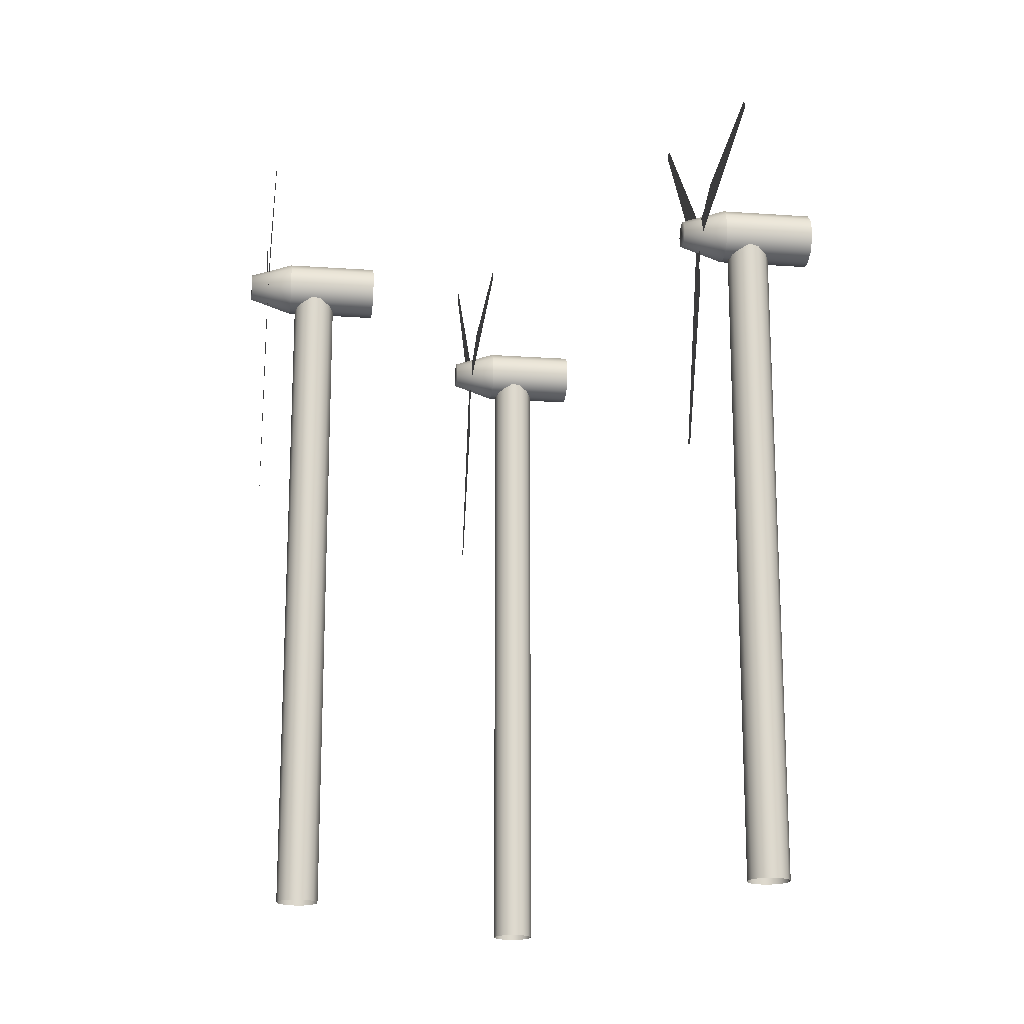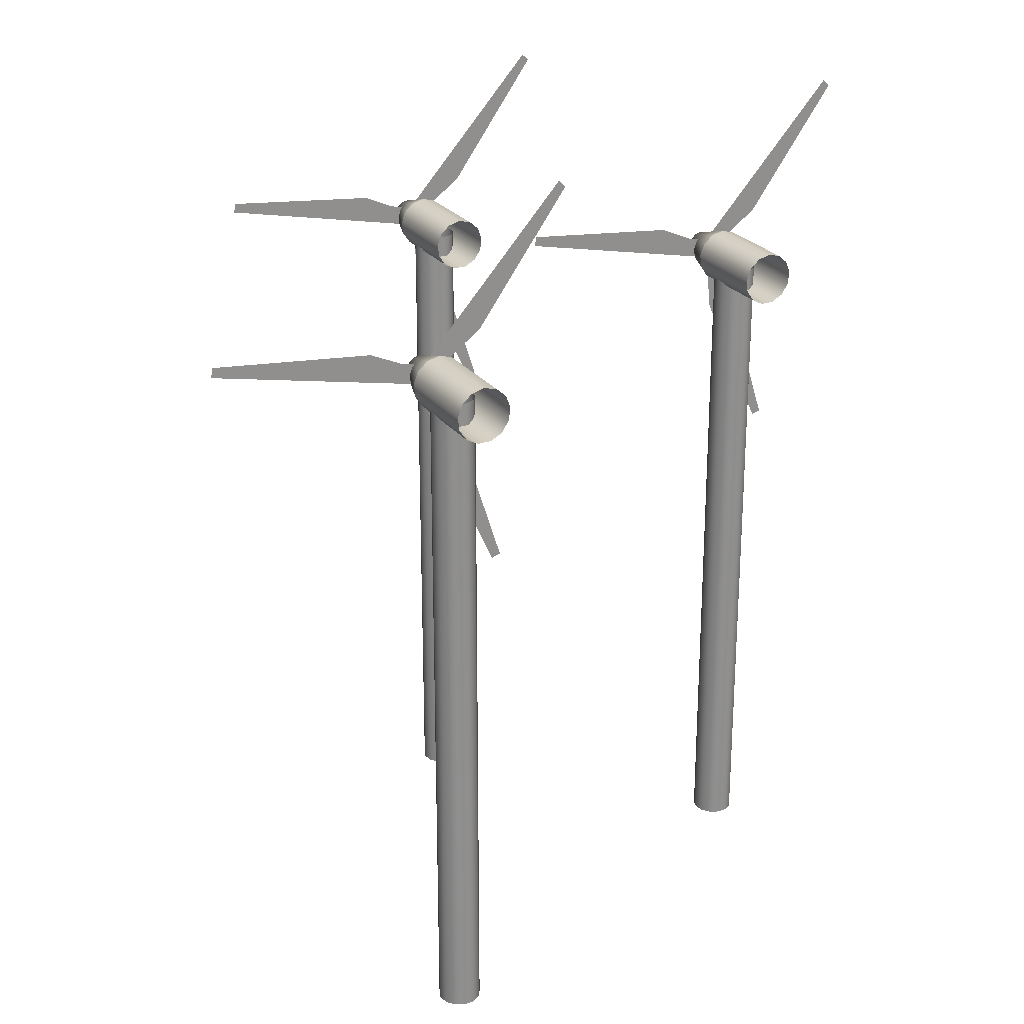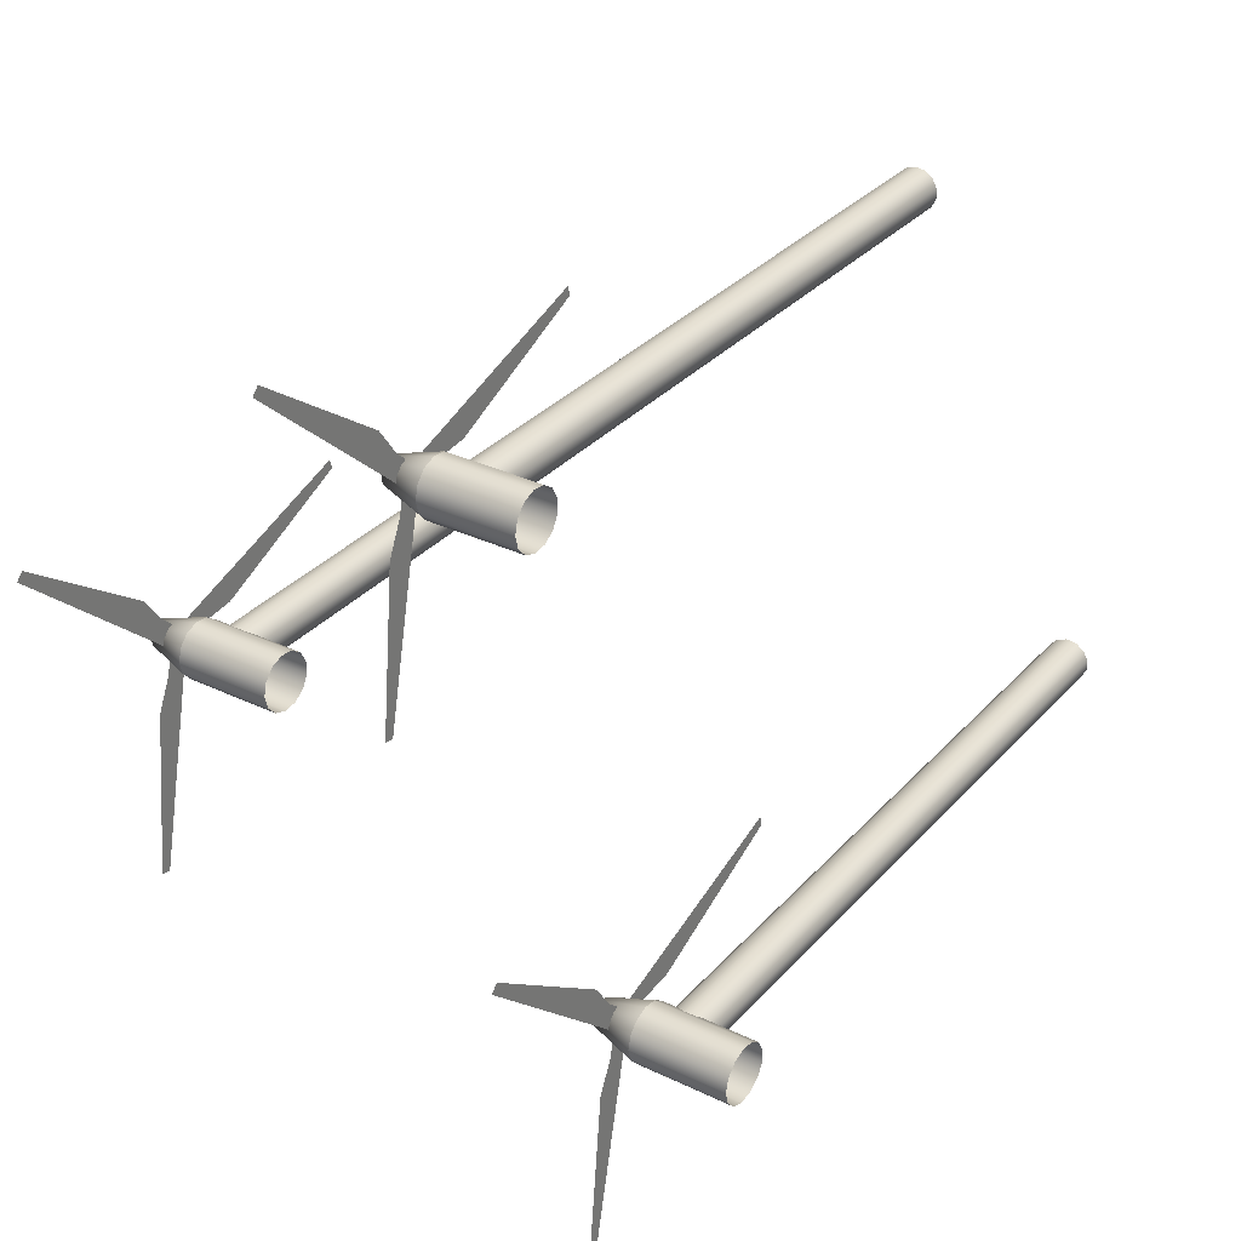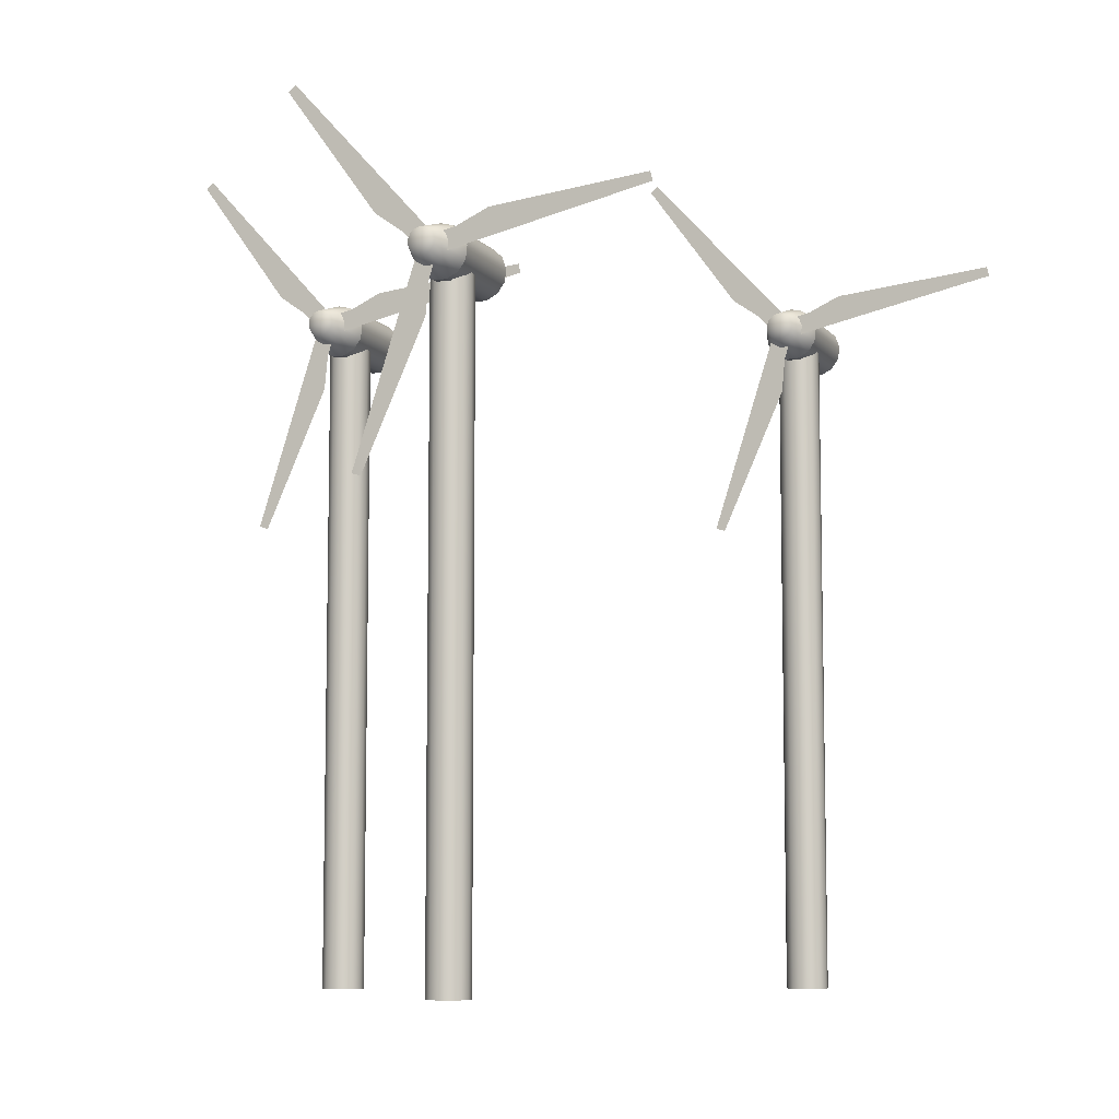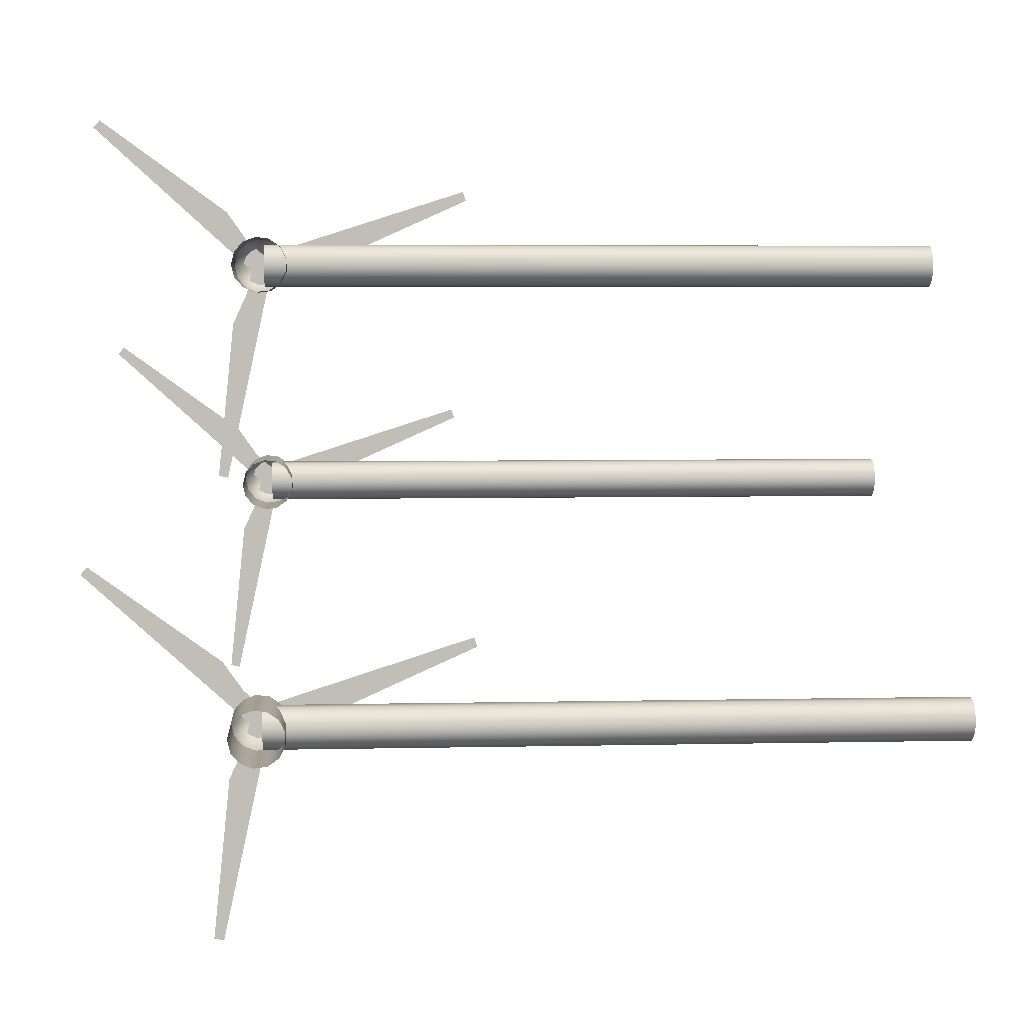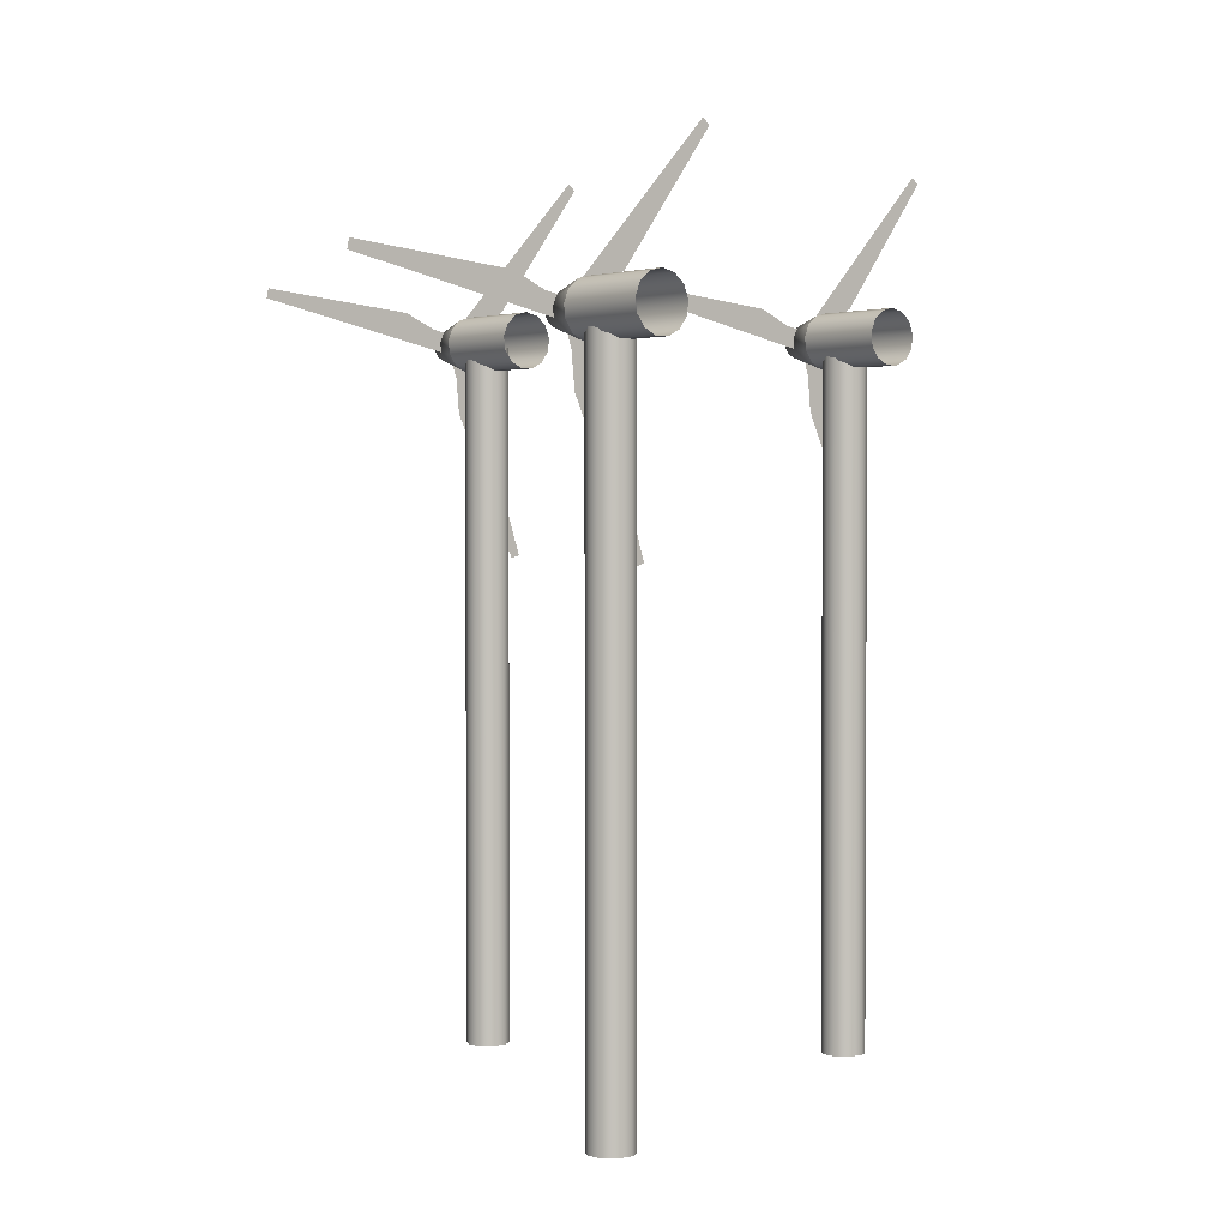
<metadata>
{"format":"obj","ext":"obj","renderer":"f3d","projection":"perspective","resolution":1024,"background":"white","views":[{"elev":-18.0,"azim":172.2,"up":"+Y"},{"elev":25.0,"azim":-118.1,"up":"+Y"},{"elev":31.9,"azim":-145.9,"up":"+Z"},{"elev":-7.9,"azim":112.0,"up":"+Y"},{"elev":4.8,"azim":-94.2,"up":"+Z"},{"elev":2.0,"azim":-128.6,"up":"+Y"}]}
</metadata>
<code>
g default
v -0.04299 -12.52 -3.735
v -0.2927 -12.52 -4.017
v -0.6448 -12.52 -4.151
v -1.019 -12.52 -4.105
v -1.329 -12.52 -3.891
v -1.504 -12.52 -3.558
v -1.504 -12.52 -3.181
v -1.329 -12.52 -2.848
v -1.019 -12.52 -2.634
v -0.6448 -12.52 -2.589
v -0.2927 -12.52 -2.722
v -0.04299 -12.52 -3.004
v 0.04714 -12.52 -3.37
v -0.04299 12.52 -3.735
v -0.2927 12.52 -4.017
v -0.6448 12.52 -4.151
v -1.019 12.52 -4.105
v -1.329 12.52 -3.891
v -1.504 12.52 -3.558
v -1.504 12.52 -3.181
v -1.329 12.52 -2.848
v -1.019 12.52 -2.634
v -0.6448 12.52 -2.589
v -0.2927 12.52 -2.722
v -0.04299 12.52 -3.004
v 0.04714 12.52 -3.37
g pCylinder1
f 1 2 15 14
f 2 3 16 15
f 3 4 17 16
f 4 5 18 17
f 5 6 19 18
f 6 7 20 19
f 7 8 21 20
f 8 9 22 21
f 9 10 23 22
f 10 11 24 23
f 11 12 25 24
f 12 13 26 25
f 13 1 14 26
g default
v 1.839 13.11 -3.602
v 1.839 12.95 -3.781
v 1.839 12.73 -3.866
v 1.839 12.49 -3.837
v 1.839 12.29 -3.701
v 1.839 12.18 -3.489
v 1.839 12.18 -3.25
v 1.839 12.29 -3.038
v 1.839 12.49 -2.902
v 1.839 12.73 -2.873
v 1.839 12.95 -2.958
v 1.839 13.11 -3.137
v 1.839 13.16 -3.37
v 0.2603 13.55 -3.834
v 0.2603 13.23 -4.193
v 0.2603 12.79 -4.362
v 0.2603 12.31 -4.305
v 0.2603 11.92 -4.033
v 0.2603 11.69 -3.609
v 0.2603 11.69 -3.13
v 0.2603 11.92 -2.707
v 0.2603 12.31 -2.435
v 0.2603 12.79 -2.377
v 0.2603 13.23 -2.547
v 0.2603 13.55 -2.905
v 0.2603 13.66 -3.37
v -3.105 13.55 -3.834
v -3.105 13.23 -4.193
v -3.105 12.79 -4.362
v -3.105 12.31 -4.305
v -3.105 11.92 -4.033
v -3.105 11.69 -3.609
v -3.105 11.69 -3.13
v -3.105 11.92 -2.707
v -3.105 12.31 -2.435
v -3.105 12.79 -2.377
v -3.105 13.23 -2.547
v -3.105 13.55 -2.905
v -3.105 13.66 -3.37
v 1.839 12.66 -3.37
g pCylinder2
f 27 28 41 40
f 28 29 42 41
f 29 30 43 42
f 30 31 44 43
f 31 32 45 44
f 32 33 46 45
f 33 34 47 46
f 34 35 48 47
f 35 36 49 48
f 36 37 50 49
f 37 38 51 50
f 38 39 52 51
f 39 27 40 52
f 40 41 54 53
f 41 42 55 54
f 42 43 56 55
f 43 44 57 56
f 44 45 58 57
f 45 46 59 58
f 46 47 60 59
f 47 48 61 60
f 48 49 62 61
f 49 50 63 62
f 50 51 64 63
f 51 52 65 64
f 52 40 53 65
f 28 27 66
f 29 28 66
f 30 29 66
f 31 30 66
f 32 31 66
f 33 32 66
f 34 33 66
f 35 34 66
f 36 35 66
f 37 36 66
f 38 37 66
f 39 38 66
f 27 39 66
g default
v 1.176 12.63 -3.726
v 1.176 11.51 -3.368
v 1.176 11.73 -2.678
v 1.176 12.85 -3.037
v 1.176 4.927 -0.8738
v 1.176 5.035 -0.5362
v 1.176 10.53 -2.296
v 1.176 10.23 -3.248
g pCube1
f 69 68 67 70
f 72 71 74 73
f 73 74 68 69
g default
v 1.176 12.37 -3.159
v 1.176 13.25 -2.369
v 1.176 13.73 -2.904
v 1.176 12.86 -3.695
v 1.176 18.7 2.083
v 1.176 18.93 1.821
v 1.176 14.66 -2.061
v 1.176 13.99 -1.32
g pCube2
f 77 76 75 78
f 80 79 82 81
f 81 82 76 77
g default
v 1.176 12.99 -3.224
v 1.176 13.24 -4.373
v 1.176 12.53 -4.526
v 1.176 12.28 -3.377
v 1.176 14.37 -11.32
v 1.176 14.03 -11.39
v 1.176 12.8 -5.753
v 1.176 13.78 -5.54
g pCube3
f 85 84 83 86
f 88 87 90 89
f 89 90 84 85
g default
v -9.49 -12.52 4.936
v -9.74 -12.52 4.654
v -10.09 -12.52 4.521
v -10.47 -12.52 4.566
v -10.78 -12.52 4.78
v -10.95 -12.52 5.113
v -10.95 -12.52 5.49
v -10.78 -12.52 5.823
v -10.47 -12.52 6.037
v -10.09 -12.52 6.083
v -9.74 -12.52 5.949
v -9.49 -12.52 5.667
v -9.4 -12.52 5.302
v -9.49 12.52 4.936
v -9.74 12.52 4.654
v -10.09 12.52 4.521
v -10.47 12.52 4.566
v -10.78 12.52 4.78
v -10.95 12.52 5.113
v -10.95 12.52 5.49
v -10.78 12.52 5.823
v -10.47 12.52 6.037
v -10.09 12.52 6.083
v -9.74 12.52 5.949
v -9.49 12.52 5.667
v -9.4 12.52 5.302
g pCylinder3
f 91 92 105 104
f 92 93 106 105
f 93 94 107 106
f 94 95 108 107
f 95 96 109 108
f 96 97 110 109
f 97 98 111 110
f 98 99 112 111
f 99 100 113 112
f 100 101 114 113
f 101 102 115 114
f 102 103 116 115
f 103 91 104 116
g default
v -7.608 13.11 5.069
v -7.608 12.95 4.89
v -7.608 12.73 4.805
v -7.608 12.49 4.834
v -7.608 12.29 4.97
v -7.608 12.18 5.182
v -7.608 12.18 5.421
v -7.608 12.29 5.633
v -7.608 12.49 5.769
v -7.608 12.73 5.798
v -7.608 12.95 5.713
v -7.608 13.11 5.534
v -7.608 13.16 5.302
v -9.187 13.55 4.837
v -9.187 13.23 4.479
v -9.187 12.79 4.309
v -9.187 12.31 4.367
v -9.187 11.92 4.638
v -9.187 11.69 5.062
v -9.187 11.69 5.541
v -9.187 11.92 5.965
v -9.187 12.31 6.237
v -9.187 12.79 6.294
v -9.187 13.23 6.125
v -9.187 13.55 5.766
v -9.187 13.66 5.302
v -12.55 13.55 4.837
v -12.55 13.23 4.479
v -12.55 12.79 4.309
v -12.55 12.31 4.367
v -12.55 11.92 4.638
v -12.55 11.69 5.062
v -12.55 11.69 5.541
v -12.55 11.92 5.965
v -12.55 12.31 6.237
v -12.55 12.79 6.294
v -12.55 13.23 6.125
v -12.55 13.55 5.766
v -12.55 13.66 5.302
v -7.608 12.66 5.302
g pCylinder4
f 117 118 131 130
f 118 119 132 131
f 119 120 133 132
f 120 121 134 133
f 121 122 135 134
f 122 123 136 135
f 123 124 137 136
f 124 125 138 137
f 125 126 139 138
f 126 127 140 139
f 127 128 141 140
f 128 129 142 141
f 129 117 130 142
f 130 131 144 143
f 131 132 145 144
f 132 133 146 145
f 133 134 147 146
f 134 135 148 147
f 135 136 149 148
f 136 137 150 149
f 137 138 151 150
f 138 139 152 151
f 139 140 153 152
f 140 141 154 153
f 141 142 155 154
f 142 130 143 155
f 118 117 156
f 119 118 156
f 120 119 156
f 121 120 156
f 122 121 156
f 123 122 156
f 124 123 156
f 125 124 156
f 126 125 156
f 127 126 156
f 128 127 156
f 129 128 156
f 117 129 156
g default
v -8.272 12.63 4.945
v -8.272 11.51 5.304
v -8.272 11.73 5.993
v -8.272 12.85 5.634
v -8.272 4.927 7.797
v -8.272 5.035 8.135
v -8.272 10.53 6.375
v -8.272 10.23 5.423
g pCube4
f 159 158 157 160
f 162 161 164 163
f 163 164 158 159
g default
v -8.272 12.37 5.512
v -8.272 13.25 6.303
v -8.272 13.73 5.767
v -8.272 12.86 4.976
v -8.272 18.7 10.75
v -8.272 18.93 10.49
v -8.272 14.66 6.611
v -8.272 13.99 7.351
g pCube5
f 167 166 165 168
f 170 169 172 171
f 171 172 166 167
g default
v -8.272 12.99 5.448
v -8.272 13.24 4.298
v -8.272 12.53 4.145
v -8.272 12.28 5.294
v -8.272 14.37 -2.647
v -8.272 14.03 -2.723
v -8.272 12.8 2.919
v -8.272 13.78 3.131
g pCube6
f 175 174 173 176
f 178 177 180 179
f 179 180 174 175
g default
v -16.54 -12.52 -11.19
v -16.79 -12.52 -11.47
v -17.14 -12.52 -11.61
v -17.52 -12.52 -11.56
v -17.83 -12.52 -11.35
v -18 -12.52 -11.02
v -18 -12.52 -10.64
v -17.83 -12.52 -10.31
v -17.52 -12.52 -10.09
v -17.14 -12.52 -10.05
v -16.79 -12.52 -10.18
v -16.54 -12.52 -10.46
v -16.45 -12.52 -10.83
v -16.54 12.52 -11.19
v -16.79 12.52 -11.47
v -17.14 12.52 -11.61
v -17.52 12.52 -11.56
v -17.83 12.52 -11.35
v -18 12.52 -11.02
v -18 12.52 -10.64
v -17.83 12.52 -10.31
v -17.52 12.52 -10.09
v -17.14 12.52 -10.05
v -16.79 12.52 -10.18
v -16.54 12.52 -10.46
v -16.45 12.52 -10.83
g pCylinder7
f 181 182 195 194
f 182 183 196 195
f 183 184 197 196
f 184 185 198 197
f 185 186 199 198
f 186 187 200 199
f 187 188 201 200
f 188 189 202 201
f 189 190 203 202
f 190 191 204 203
f 191 192 205 204
f 192 193 206 205
f 193 181 194 206
g default
v -14.66 13.11 -11.06
v -14.66 12.95 -11.24
v -14.66 12.73 -11.32
v -14.66 12.49 -11.29
v -14.66 12.29 -11.16
v -14.66 12.18 -10.95
v -14.66 12.18 -10.71
v -14.66 12.29 -10.5
v -14.66 12.49 -10.36
v -14.66 12.73 -10.33
v -14.66 12.95 -10.42
v -14.66 13.11 -10.59
v -14.66 13.16 -10.83
v -16.24 13.55 -11.29
v -16.24 13.23 -11.65
v -16.24 12.79 -11.82
v -16.24 12.31 -11.76
v -16.24 11.92 -11.49
v -16.24 11.69 -11.07
v -16.24 11.69 -10.59
v -16.24 11.92 -10.16
v -16.24 12.31 -9.892
v -16.24 12.79 -9.835
v -16.24 13.23 -10
v -16.24 13.55 -10.36
v -16.24 13.66 -10.83
v -19.6 13.55 -11.29
v -19.6 13.23 -11.65
v -19.6 12.79 -11.82
v -19.6 12.31 -11.76
v -19.6 11.92 -11.49
v -19.6 11.69 -11.07
v -19.6 11.69 -10.59
v -19.6 11.92 -10.16
v -19.6 12.31 -9.892
v -19.6 12.79 -9.835
v -19.6 13.23 -10
v -19.6 13.55 -10.36
v -19.6 13.66 -10.83
v -14.66 12.66 -10.83
g pCylinder8
f 207 208 221 220
f 208 209 222 221
f 209 210 223 222
f 210 211 224 223
f 211 212 225 224
f 212 213 226 225
f 213 214 227 226
f 214 215 228 227
f 215 216 229 228
f 216 217 230 229
f 217 218 231 230
f 218 219 232 231
f 219 207 220 232
f 220 221 234 233
f 221 222 235 234
f 222 223 236 235
f 223 224 237 236
f 224 225 238 237
f 225 226 239 238
f 226 227 240 239
f 227 228 241 240
f 228 229 242 241
f 229 230 243 242
f 230 231 244 243
f 231 232 245 244
f 232 220 233 245
f 208 207 246
f 209 208 246
f 210 209 246
f 211 210 246
f 212 211 246
f 213 212 246
f 214 213 246
f 215 214 246
f 216 215 246
f 217 216 246
f 218 217 246
f 219 218 246
f 207 219 246
g default
v -15.32 12.63 -11.18
v -15.32 11.51 -10.83
v -15.32 11.73 -10.14
v -15.32 12.85 -10.49
v -15.32 4.927 -8.331
v -15.32 5.035 -7.994
v -15.32 10.53 -9.754
v -15.32 10.23 -10.71
g pCube10
f 249 248 247 250
f 252 251 254 253
f 253 254 248 249
g default
v -15.32 12.37 -10.62
v -15.32 13.25 -9.826
v -15.32 13.73 -10.36
v -15.32 12.86 -11.15
v -15.32 18.7 -5.374
v -15.32 18.93 -5.637
v -15.32 14.66 -9.518
v -15.32 13.99 -8.778
g pCube11
f 257 256 255 258
f 260 259 262 261
f 261 262 256 257
g default
v -15.32 12.99 -10.68
v -15.32 13.24 -11.83
v -15.32 12.53 -11.98
v -15.32 12.28 -10.83
v -15.32 14.37 -18.78
v -15.32 14.03 -18.85
v -15.32 12.8 -13.21
v -15.32 13.78 -13
g pCube12
f 265 264 263 266
f 268 267 270 269
f 269 270 264 265

</code>
